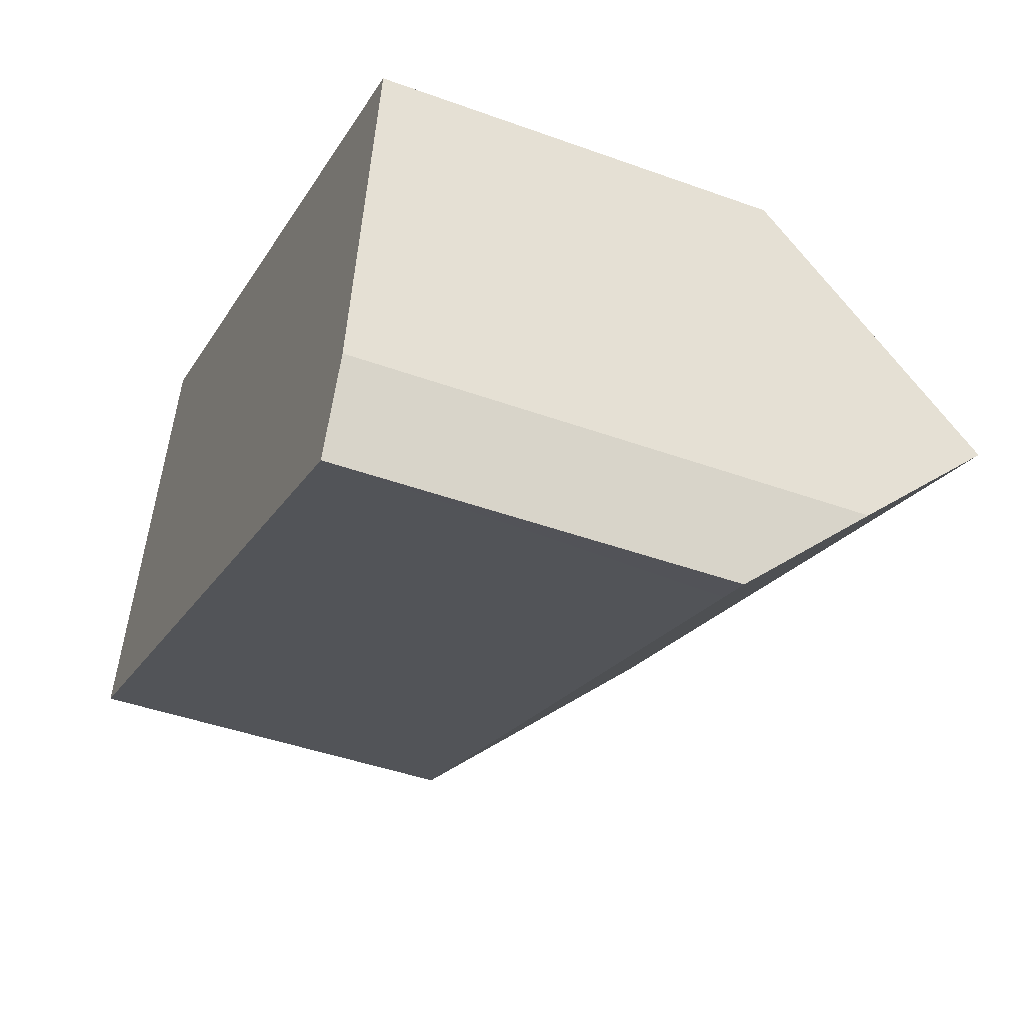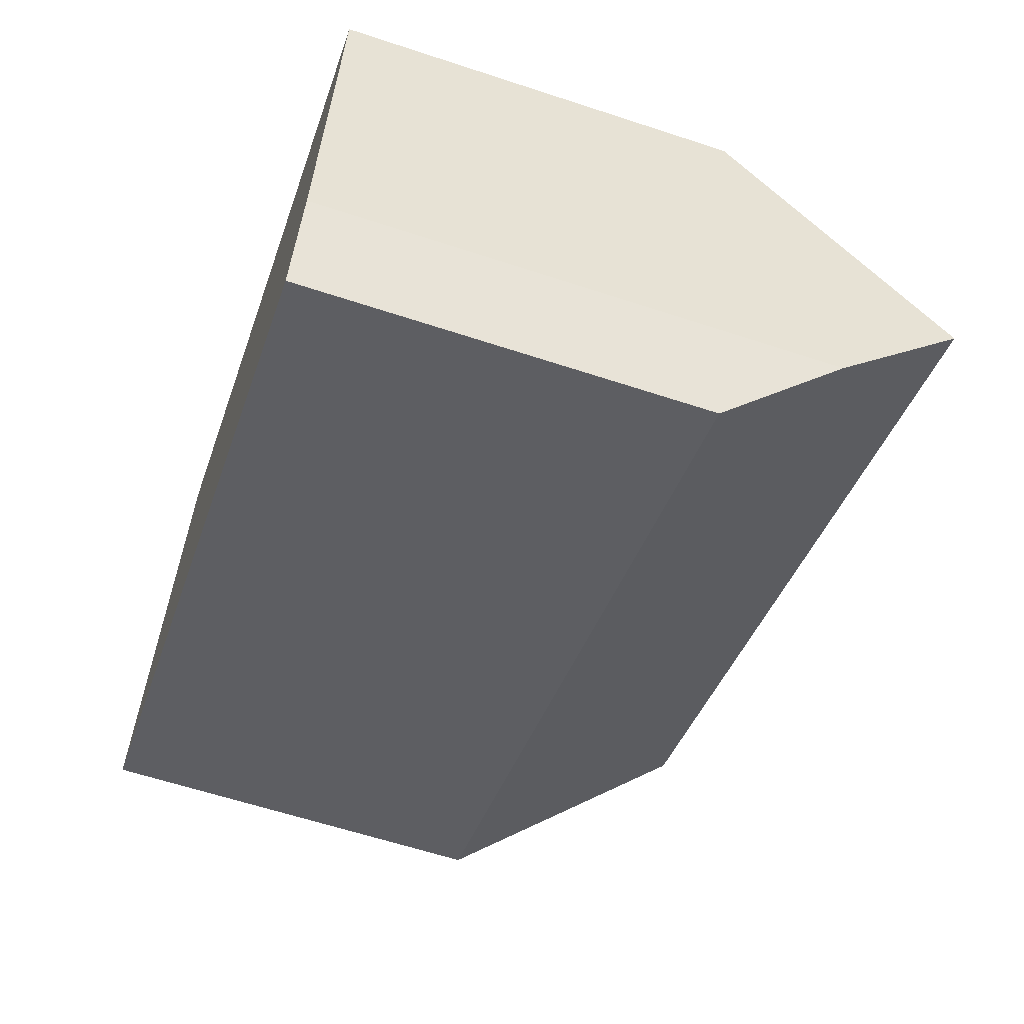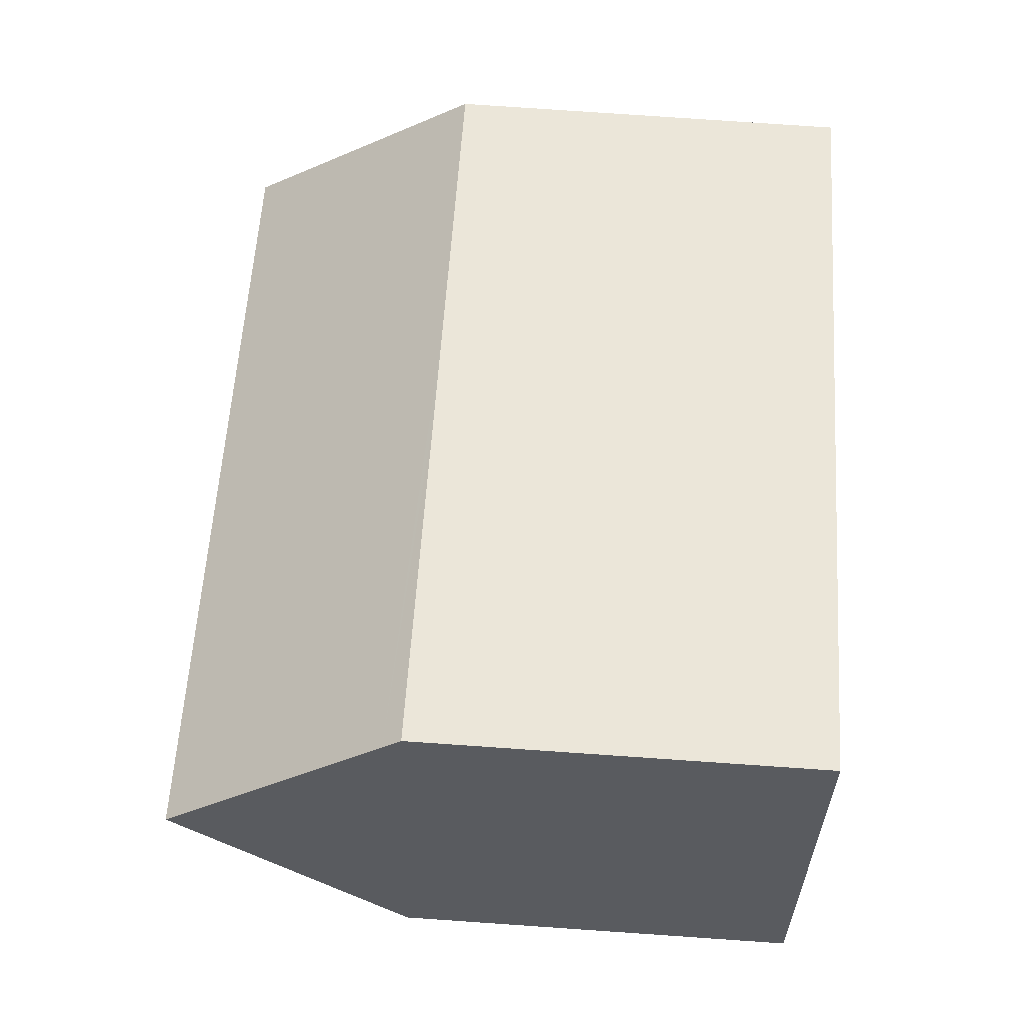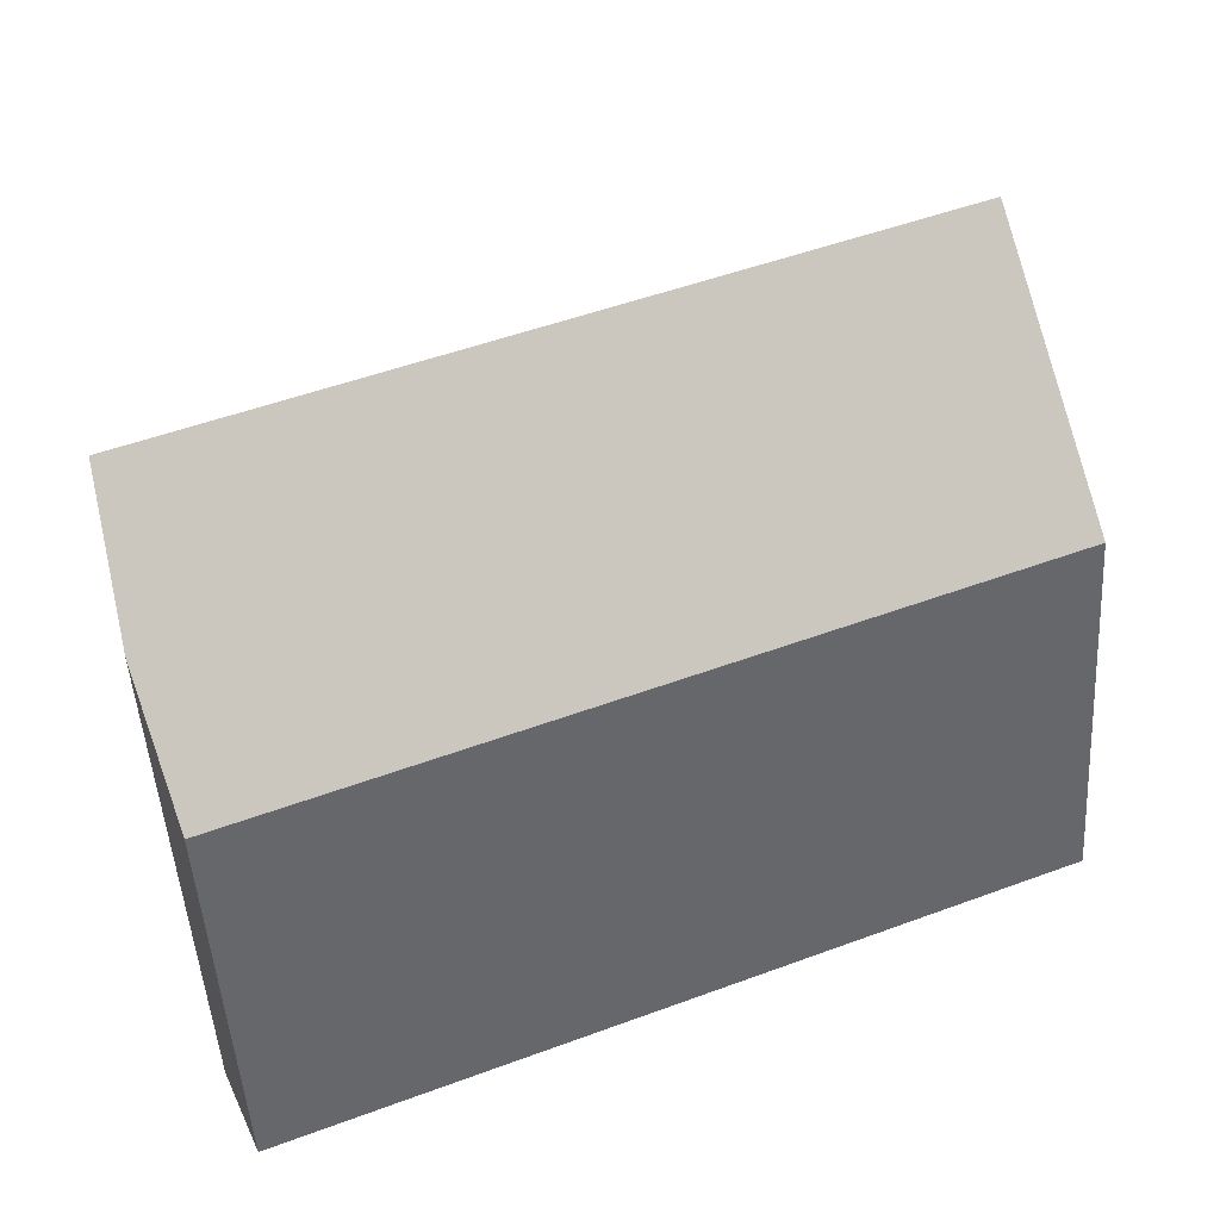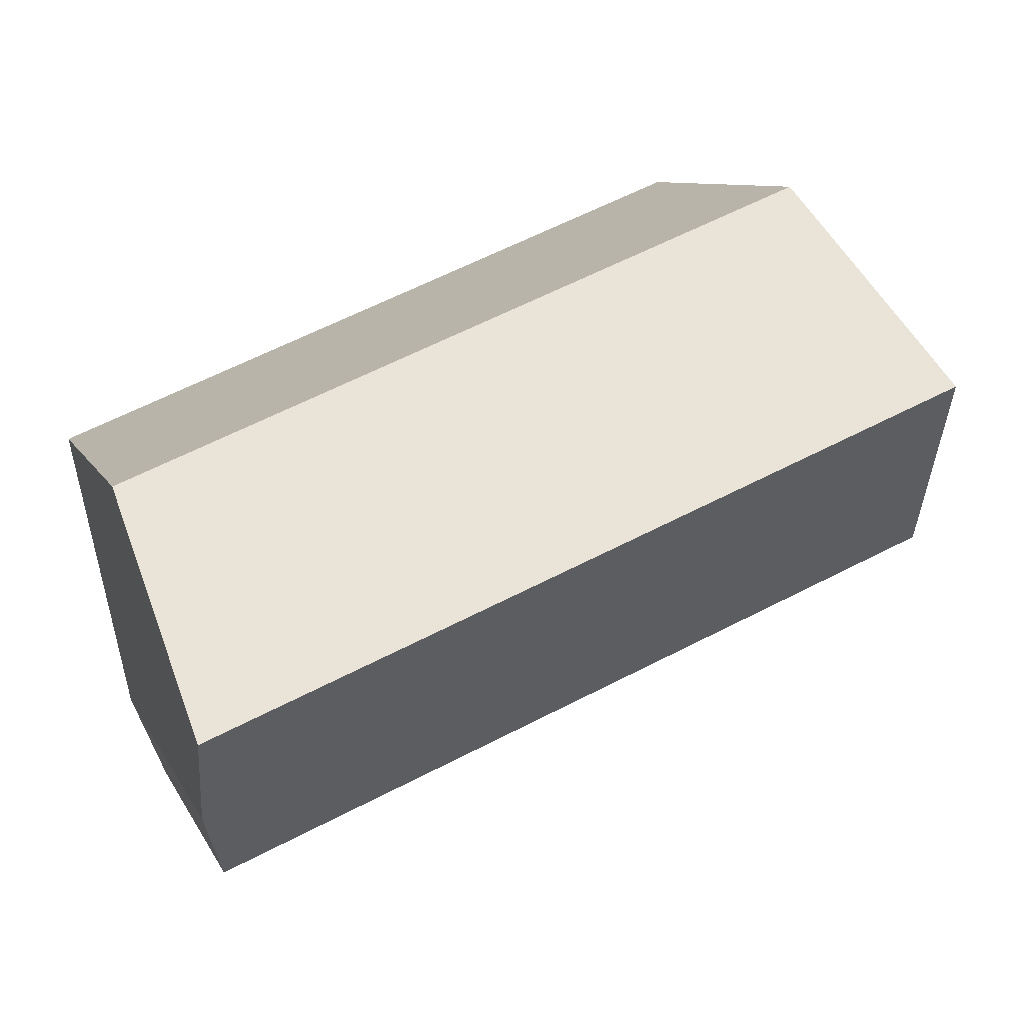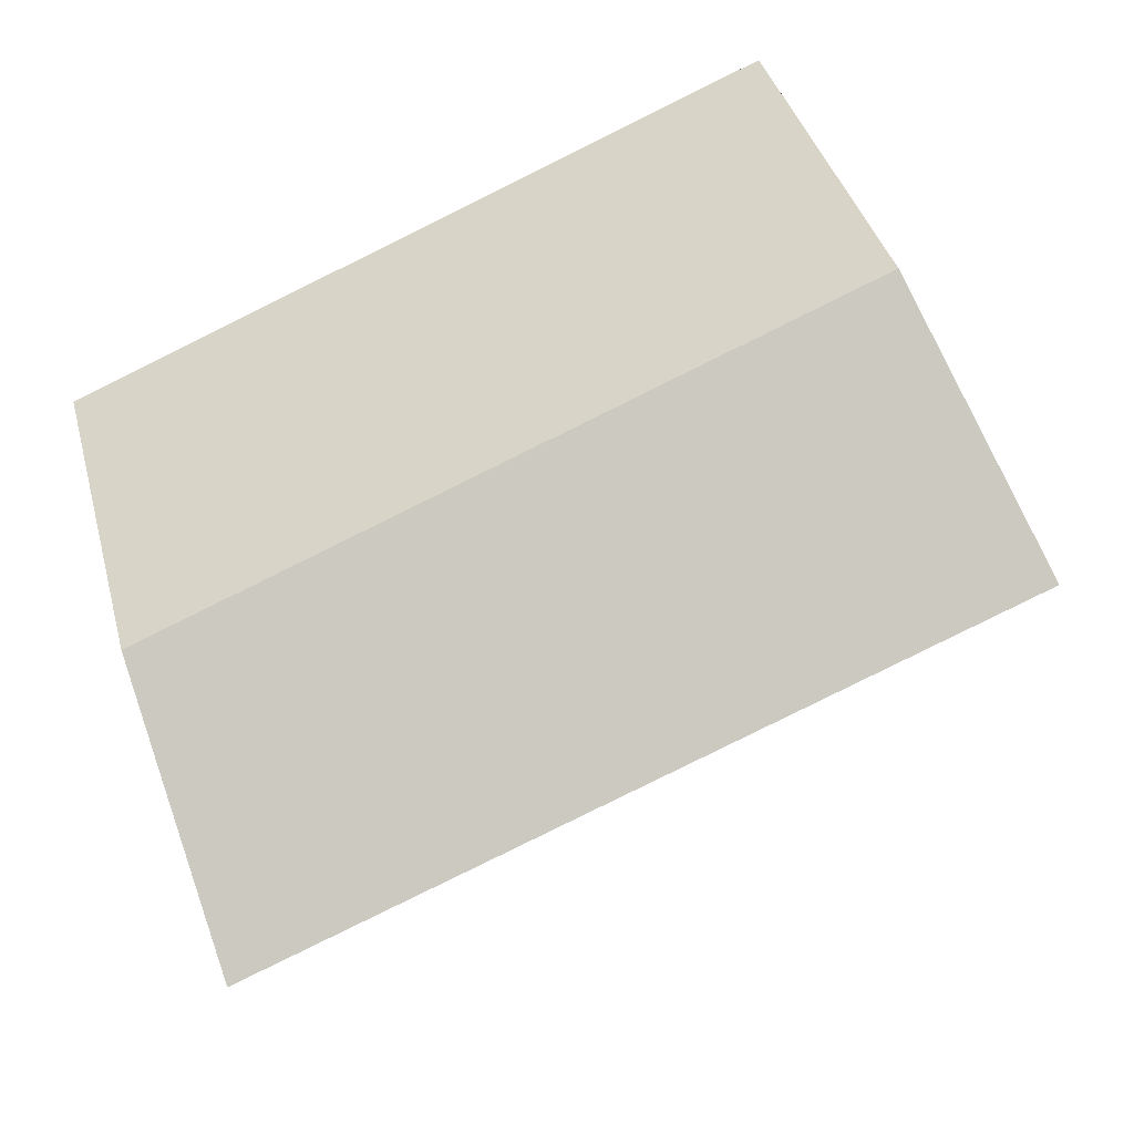
<metadata>
{"format":"obj","ext":"obj","renderer":"f3d","projection":"perspective","resolution":1024,"background":"white","views":[{"elev":-43.3,"azim":66.8,"up":"+Z"},{"elev":-61.2,"azim":71.4,"up":"+Z"},{"elev":79.5,"azim":-86.1,"up":"+Z"},{"elev":-49.0,"azim":-176.4,"up":"+Z"},{"elev":8.9,"azim":163.1,"up":"+Z"},{"elev":39.2,"azim":165.3,"up":"+Z"}]}
</metadata>
<code>
v  10.19 8.315 5.179
v  3.106 8.694 7.686
v  3.228 8.323 7.987
v  12.17 8.313 4.381
v  18.22 8.305 1.94
v  1.615 13.24 3.996
v  18.17 8.615 1.67
v  17.88 10.26 0.234
v  16.9 13.24 -2.184
v  17.34 13.24 -2.365
v  16.89 10.71 -4.573
v  16.07 8.316 -6.5
v  15.28 8.316 -6.18
v  0 8.316 5.092e-16
v  16.89 2.8e-16 -4.573
v  16.07 3.98e-16 -6.5
v  0 0 0
v  15.28 3.784e-16 -6.18
v  1.615 -2.447e-16 3.996
v  3.228 -4.891e-16 7.987
v  3.106 -4.706e-16 7.686
v  10.19 -3.171e-16 5.179
v  12.17 -2.683e-16 4.381
v  18.22 -1.188e-16 1.94
v  18.17 -1.023e-16 1.67
v  17.88 -1.433e-17 0.234
v  17.34 1.448e-16 -2.365
g defaultobject
f 1 2 3
f 2 1 4
f 2 4 5
f 2 5 6
f 6 5 7
f 6 7 8
f 6 8 9
f 9 8 10
f 11 9 10
f 9 11 6
f 6 11 12
f 6 12 13
f 6 13 14
f 15 12 11
f 12 15 16
f 16 13 12
f 13 16 14
f 14 16 17
f 17 16 18
f 14 2 6
f 2 14 17
f 2 17 3
f 3 17 19
f 3 19 20
f 20 19 21
f 20 1 3
f 1 20 22
f 1 22 4
f 4 22 5
f 5 22 23
f 5 23 24
f 8 11 10
f 11 8 7
f 11 7 15
f 15 7 5
f 15 5 25
f 25 5 24
f 15 25 26
f 15 26 27
f 23 25 24
f 25 23 26
f 26 23 27
f 27 23 15
f 15 23 16
f 16 23 18
f 18 23 17
f 17 23 22
f 17 22 20
f 17 20 19
f 19 20 21

</code>
